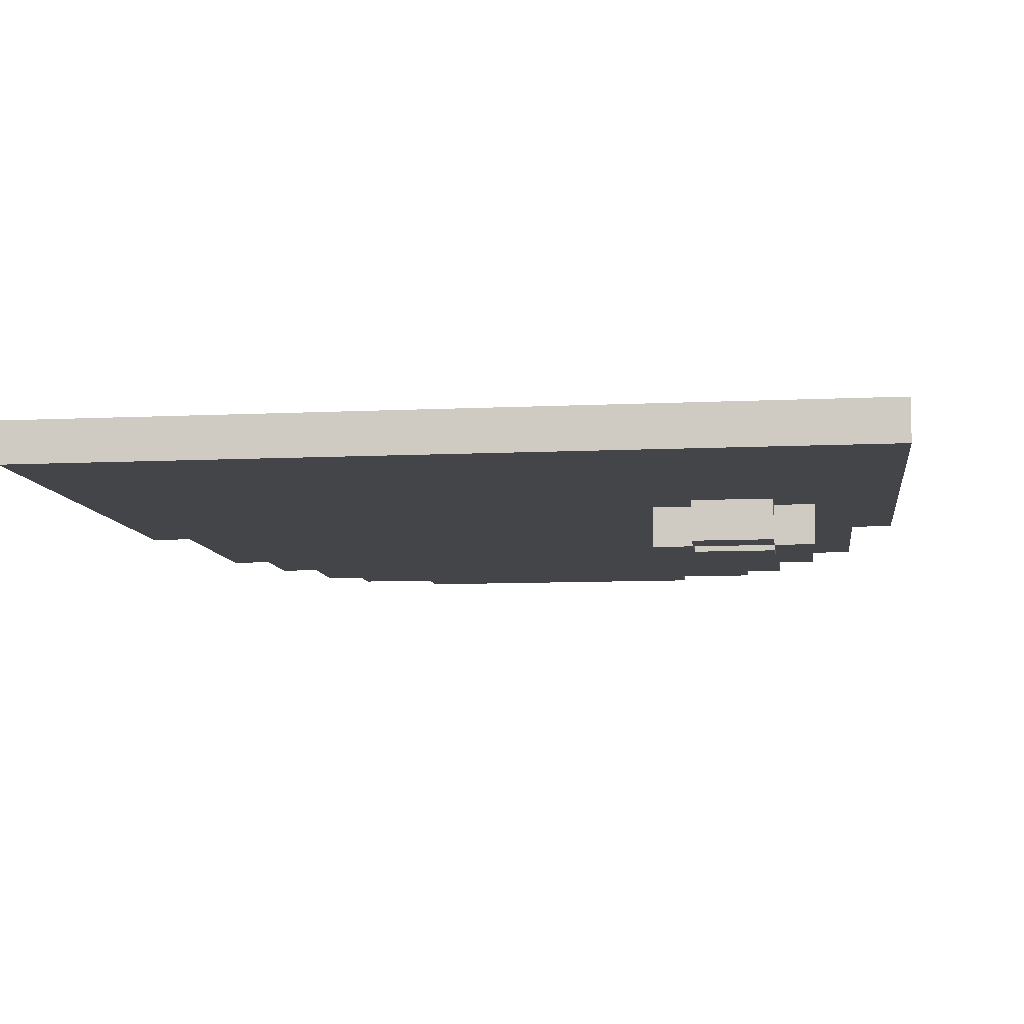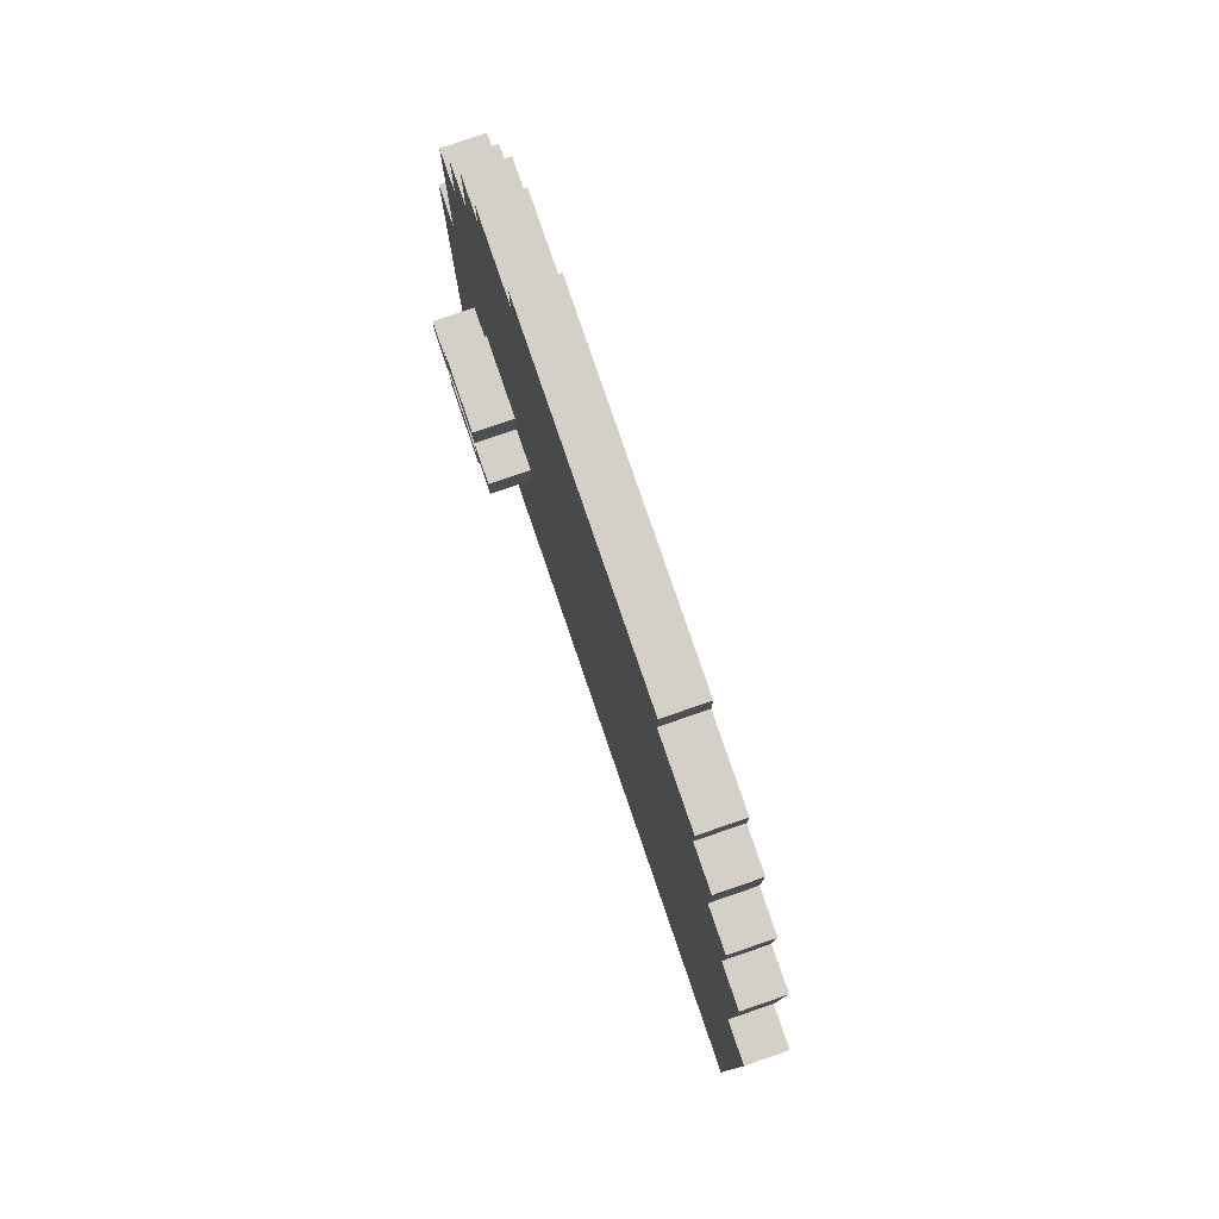
<metadata>
{"format":"obj","ext":"obj","renderer":"f3d","projection":"perspective","resolution":1024,"background":"white","views":[{"elev":-8.8,"azim":7.5,"up":"+Z"},{"elev":79.9,"azim":-108.9,"up":"+Y"}]}
</metadata>
<code>
o
v -2.2 0.2 -2.8
v -2.2 0.2 -2.9
v -2.2 0.8 -2.8
v -2.2 0.8 -2.9
v -2.2 1.4 -2.8
v -2.2 1.4 -2.9
v -2.1 1.4 -2.8
v -2.1 1.4 -2.9
v -2.1 1.9 -2.8
v -2.1 1.9 -2.9
v -2 1.9 -2.8
v -2 1.9 -2.9
v -2 2.1 -2.8
v -2 2.1 -2.9
v -1.9 2.1 -2.8
v -1.9 2.1 -2.9
v -1.9 2.3 -2.8
v -1.9 2.3 -2.9
v -1.8 2.3 -2.8
v -1.8 2.3 -2.9
v -1.8 2.4 -2.8
v -1.8 2.4 -2.9
v -1.6 2.4 -2.8
v -1.6 2.4 -2.9
v -1.6 2.5 -2.8
v -1.6 2.5 -2.9
v -0.8 1 -2.7
v -0.8 1 -2.8
v -0.8 1 -2.9
v -0.8 1 -3
v -0.8 1.1 -2.7
v -0.8 1.1 -2.8
v -0.8 1.1 -2.9
v -0.8 1.1 -3
v -0.7 0.9 -2.7
v -0.7 0.9 -2.8
v -0.7 0.9 -2.9
v -0.7 0.9 -3
v -0.7 1 -2.7
v -0.7 1 -2.8
v -0.7 1 -2.9
v -0.7 1 -3
v -0.7 1.1 -2.7
v -0.7 1.1 -2.8
v -0.7 1.1 -2.9
v -0.7 1.1 -3
v -0.7 1.2 -2.7
v -0.7 1.2 -2.8
v -0.7 1.2 -2.9
v -0.7 1.2 -3
v -0.5 1 -2.7
v -0.5 1 -2.8
v -0.5 1 -2.9
v -0.5 1 -3
v -0.5 1.1 -2.7
v -0.5 1.1 -2.8
v -0.5 1.1 -2.9
v -0.5 1.1 -3
v -0.8 2.4 -2.8
v -0.8 2.4 -2.9
v -0.8 2.5 -2.8
v -0.8 2.5 -2.9
v -0.7 1 -2.7
v -0.7 1 -2.8
v -0.7 1 -2.9
v -0.7 1 -3
v -0.7 1.1 -2.7
v -0.7 1.1 -2.8
v -0.7 1.1 -2.9
v -0.7 1.1 -3
v -0.6 2.3 -2.8
v -0.6 2.3 -2.9
v -0.6 2.4 -2.8
v -0.6 2.4 -2.9
v -0.5 0.9 -2.7
v -0.5 0.9 -2.8
v -0.5 0.9 -2.9
v -0.5 0.9 -3
v -0.5 1 -2.7
v -0.5 1 -2.8
v -0.5 1 -2.9
v -0.5 1 -3
v -0.5 1.1 -2.7
v -0.5 1.1 -2.8
v -0.5 1.1 -2.9
v -0.5 1.1 -3
v -0.5 1.2 -2.7
v -0.5 1.2 -2.8
v -0.5 1.2 -2.9
v -0.5 1.2 -3
v -0.5 2.1 -2.8
v -0.5 2.1 -2.9
v -0.5 2.3 -2.8
v -0.5 2.3 -2.9
v -0.4 1 -2.7
v -0.4 1 -2.8
v -0.4 1 -2.9
v -0.4 1 -3
v -0.4 1.1 -2.7
v -0.4 1.1 -2.8
v -0.4 1.1 -2.9
v -0.4 1.1 -3
v -0.4 1.9 -2.8
v -0.4 1.9 -2.9
v -0.4 2.1 -2.8
v -0.4 2.1 -2.9
v -0.3 1.4 -2.8
v -0.3 1.4 -2.9
v -0.3 1.9 -2.8
v -0.3 1.9 -2.9
v -0.2 0.2 -2.8
v -0.2 0.2 -2.9
v -0.2 0.8 -2.8
v -0.2 0.8 -2.9
v -0.2 1 -2.8
v -0.2 1 -2.9
v -0.2 1.4 -2.8
v -0.2 1.4 -2.9
v -0.8 1 -2.7
v -0.8 1.1 -2.7
v -0.7 0.9 -2.7
v -0.7 1 -2.7
v -0.7 1.1 -2.7
v -0.7 1.2 -2.7
v -0.5 0.9 -2.7
v -0.5 1 -2.7
v -0.5 1.1 -2.7
v -0.5 1.2 -2.7
v -0.4 1 -2.7
v -0.4 1.1 -2.7
v -2.2 0.2 -2.8
v -2.2 0.8 -2.8
v -2.2 1.4 -2.8
v -2.1 0.5 -2.8
v -2.1 0.6 -2.8
v -2.1 0.7 -2.8
v -2.1 0.8 -2.8
v -2.1 1.4 -2.8
v -2.1 1.9 -2.8
v -2 0.2 -2.8
v -2 0.5 -2.8
v -2 0.6 -2.8
v -2 0.7 -2.8
v -2 1.9 -2.8
v -2 2.1 -2.8
v -1.9 0.2 -2.8
v -1.9 0.3 -2.8
v -1.9 0.9 -2.8
v -1.9 1.5 -2.8
v -1.9 1.7 -2.8
v -1.9 1.9 -2.8
v -1.9 2.1 -2.8
v -1.9 2.3 -2.8
v -1.8 1.4 -2.8
v -1.8 1.5 -2.8
v -1.8 1.6 -2.8
v -1.8 1.7 -2.8
v -1.8 1.9 -2.8
v -1.8 2 -2.8
v -1.8 2.3 -2.8
v -1.8 2.4 -2.8
v -1.7 0.2 -2.8
v -1.7 0.3 -2.8
v -1.7 0.9 -2.8
v -1.7 1.4 -2.8
v -1.7 1.6 -2.8
v -1.7 1.7 -2.8
v -1.7 2 -2.8
v -1.7 2.4 -2.8
v -1.6 0.2 -2.8
v -1.6 0.6 -2.8
v -1.6 0.7 -2.8
v -1.6 1.8 -2.8
v -1.6 2.4 -2.8
v -1.6 2.5 -2.8
v -1.5 0.7 -2.8
v -1.5 1.2 -2.8
v -1.5 1.8 -2.8
v -1.5 2.4 -2.8
v -1.4 0.2 -2.8
v -1.4 0.6 -2.8
v -1.4 1.2 -2.8
v -1.4 2.5 -2.8
v -1.3 0.2 -2.8
v -1.3 2.5 -2.8
v -1.2 0.2 -2.8
v -1.2 0.7 -2.8
v -1.2 1.8 -2.8
v -1.2 2.3 -2.8
v -1.1 0.2 -2.8
v -1.1 0.7 -2.8
v -1.1 1.8 -2.8
v -1.1 2.3 -2.8
v -1.1 2.5 -2.8
v -1 0.2 -2.8
v -1 1.8 -2.8
v -1 2.3 -2.8
v -1 2.5 -2.8
v -0.9 0.8 -2.8
v -0.9 1.2 -2.8
v -0.9 1.8 -2.8
v -0.9 2.3 -2.8
v -0.8 0.2 -2.8
v -0.8 0.8 -2.8
v -0.8 1 -2.8
v -0.8 1.1 -2.8
v -0.8 1.2 -2.8
v -0.8 2.4 -2.8
v -0.8 2.5 -2.8
v -0.7 0.2 -2.8
v -0.7 0.9 -2.8
v -0.7 1 -2.8
v -0.7 1.1 -2.8
v -0.7 1.2 -2.8
v -0.7 1.7 -2.8
v -0.7 2.2 -2.8
v -0.7 2.4 -2.8
v -0.6 2 -2.8
v -0.6 2.2 -2.8
v -0.6 2.3 -2.8
v -0.6 2.4 -2.8
v -0.5 0.2 -2.8
v -0.5 0.9 -2.8
v -0.5 1 -2.8
v -0.5 1.1 -2.8
v -0.5 1.2 -2.8
v -0.5 1.7 -2.8
v -0.5 2 -2.8
v -0.5 2.1 -2.8
v -0.5 2.3 -2.8
v -0.4 0.2 -2.8
v -0.4 0.4 -2.8
v -0.4 0.9 -2.8
v -0.4 1 -2.8
v -0.4 1.1 -2.8
v -0.4 1.9 -2.8
v -0.4 2.1 -2.8
v -0.3 0.4 -2.8
v -0.3 0.8 -2.8
v -0.3 0.9 -2.8
v -0.3 1 -2.8
v -0.3 1.4 -2.8
v -0.3 1.9 -2.8
v -0.2 0.2 -2.8
v -0.2 0.8 -2.8
v -0.2 1 -2.8
v -0.2 1.4 -2.8
v -2.2 0.2 -2.9
v -2.2 0.8 -2.9
v -2.2 1.4 -2.9
v -2.1 0.5 -2.9
v -2.1 0.6 -2.9
v -2.1 0.7 -2.9
v -2.1 0.8 -2.9
v -2.1 1.4 -2.9
v -2.1 1.9 -2.9
v -2 0.2 -2.9
v -2 0.5 -2.9
v -2 0.6 -2.9
v -2 0.7 -2.9
v -2 1.9 -2.9
v -2 2.1 -2.9
v -1.9 0.2 -2.9
v -1.9 0.3 -2.9
v -1.9 0.9 -2.9
v -1.9 1.5 -2.9
v -1.9 1.7 -2.9
v -1.9 1.9 -2.9
v -1.9 2.1 -2.9
v -1.9 2.3 -2.9
v -1.8 1.4 -2.9
v -1.8 1.5 -2.9
v -1.8 1.6 -2.9
v -1.8 1.7 -2.9
v -1.8 1.9 -2.9
v -1.8 2 -2.9
v -1.8 2.3 -2.9
v -1.8 2.4 -2.9
v -1.7 0.2 -2.9
v -1.7 0.3 -2.9
v -1.7 0.9 -2.9
v -1.7 1.4 -2.9
v -1.7 1.6 -2.9
v -1.7 1.7 -2.9
v -1.7 2 -2.9
v -1.7 2.4 -2.9
v -1.6 0.2 -2.9
v -1.6 0.6 -2.9
v -1.6 0.7 -2.9
v -1.6 1.8 -2.9
v -1.6 2.4 -2.9
v -1.6 2.5 -2.9
v -1.5 0.7 -2.9
v -1.5 1.2 -2.9
v -1.5 1.8 -2.9
v -1.5 2.4 -2.9
v -1.4 0.2 -2.9
v -1.4 0.6 -2.9
v -1.4 1.2 -2.9
v -1.4 2.5 -2.9
v -1.3 0.2 -2.9
v -1.3 2.5 -2.9
v -1.2 0.2 -2.9
v -1.2 0.7 -2.9
v -1.2 1.8 -2.9
v -1.2 2.3 -2.9
v -1.1 0.2 -2.9
v -1.1 0.7 -2.9
v -1.1 1.8 -2.9
v -1.1 2.3 -2.9
v -1.1 2.5 -2.9
v -1 0.2 -2.9
v -1 1.8 -2.9
v -1 2.3 -2.9
v -1 2.5 -2.9
v -0.9 0.8 -2.9
v -0.9 1.2 -2.9
v -0.9 1.8 -2.9
v -0.9 2.3 -2.9
v -0.8 0.2 -2.9
v -0.8 0.8 -2.9
v -0.8 1 -2.9
v -0.8 1.1 -2.9
v -0.8 1.2 -2.9
v -0.8 2.4 -2.9
v -0.8 2.5 -2.9
v -0.7 0.2 -2.9
v -0.7 0.9 -2.9
v -0.7 1 -2.9
v -0.7 1.1 -2.9
v -0.7 1.2 -2.9
v -0.7 1.7 -2.9
v -0.7 2.2 -2.9
v -0.7 2.4 -2.9
v -0.6 2 -2.9
v -0.6 2.2 -2.9
v -0.6 2.3 -2.9
v -0.6 2.4 -2.9
v -0.5 0.2 -2.9
v -0.5 0.9 -2.9
v -0.5 1 -2.9
v -0.5 1.1 -2.9
v -0.5 1.2 -2.9
v -0.5 1.7 -2.9
v -0.5 2 -2.9
v -0.5 2.1 -2.9
v -0.5 2.3 -2.9
v -0.4 0.2 -2.9
v -0.4 0.4 -2.9
v -0.4 0.9 -2.9
v -0.4 1 -2.9
v -0.4 1.1 -2.9
v -0.4 1.9 -2.9
v -0.4 2.1 -2.9
v -0.3 0.4 -2.9
v -0.3 0.8 -2.9
v -0.3 0.9 -2.9
v -0.3 1 -2.9
v -0.3 1.4 -2.9
v -0.3 1.9 -2.9
v -0.2 0.2 -2.9
v -0.2 0.8 -2.9
v -0.2 1 -2.9
v -0.2 1.4 -2.9
v -0.8 1 -3
v -0.8 1.1 -3
v -0.7 0.9 -3
v -0.7 1 -3
v -0.7 1.1 -3
v -0.7 1.2 -3
v -0.5 0.9 -3
v -0.5 1 -3
v -0.5 1.1 -3
v -0.5 1.2 -3
v -0.4 1 -3
v -0.4 1.1 -3
v -2.2 0.2 -2.8
v -2 0.2 -2.8
v -1.9 0.2 -2.8
v -1.7 0.2 -2.8
v -1.6 0.2 -2.8
v -1.4 0.2 -2.8
v -1.3 0.2 -2.8
v -1.2 0.2 -2.8
v -1.1 0.2 -2.8
v -1 0.2 -2.8
v -0.8 0.2 -2.8
v -0.7 0.2 -2.8
v -0.5 0.2 -2.8
v -0.4 0.2 -2.8
v -0.2 0.2 -2.8
v -2.2 0.2 -2.9
v -2 0.2 -2.9
v -1.9 0.2 -2.9
v -1.7 0.2 -2.9
v -1.6 0.2 -2.9
v -1.4 0.2 -2.9
v -1.3 0.2 -2.9
v -1.2 0.2 -2.9
v -1.1 0.2 -2.9
v -1 0.2 -2.9
v -0.8 0.2 -2.9
v -0.7 0.2 -2.9
v -0.5 0.2 -2.9
v -0.4 0.2 -2.9
v -0.2 0.2 -2.9
v -0.7 0.9 -2.7
v -0.5 0.9 -2.7
v -0.7 0.9 -2.8
v -0.5 0.9 -2.8
v -0.7 0.9 -2.9
v -0.5 0.9 -2.9
v -0.7 0.9 -3
v -0.5 0.9 -3
v -0.8 1 -2.7
v -0.7 1 -2.7
v -0.5 1 -2.7
v -0.4 1 -2.7
v -0.8 1 -2.8
v -0.7 1 -2.8
v -0.5 1 -2.8
v -0.4 1 -2.8
v -0.8 1 -2.9
v -0.7 1 -2.9
v -0.5 1 -2.9
v -0.4 1 -2.9
v -0.8 1 -3
v -0.7 1 -3
v -0.5 1 -3
v -0.4 1 -3
v -0.7 1.1 -2.7
v -0.5 1.1 -2.7
v -0.7 1.1 -2.8
v -0.5 1.1 -2.8
v -0.7 1.1 -2.9
v -0.5 1.1 -2.9
v -0.7 1.1 -3
v -0.5 1.1 -3
v -0.7 1 -2.7
v -0.5 1 -2.7
v -0.7 1 -2.8
v -0.5 1 -2.8
v -0.7 1 -2.9
v -0.5 1 -2.9
v -0.7 1 -3
v -0.5 1 -3
v -0.8 1.1 -2.7
v -0.7 1.1 -2.7
v -0.5 1.1 -2.7
v -0.4 1.1 -2.7
v -0.8 1.1 -2.8
v -0.7 1.1 -2.8
v -0.5 1.1 -2.8
v -0.4 1.1 -2.8
v -0.8 1.1 -2.9
v -0.7 1.1 -2.9
v -0.5 1.1 -2.9
v -0.4 1.1 -2.9
v -0.8 1.1 -3
v -0.7 1.1 -3
v -0.5 1.1 -3
v -0.4 1.1 -3
v -0.7 1.2 -2.7
v -0.5 1.2 -2.7
v -0.7 1.2 -2.8
v -0.5 1.2 -2.8
v -0.7 1.2 -2.9
v -0.5 1.2 -2.9
v -0.7 1.2 -3
v -0.5 1.2 -3
v -2.2 1.4 -2.8
v -2.1 1.4 -2.8
v -0.3 1.4 -2.8
v -0.2 1.4 -2.8
v -2.2 1.4 -2.9
v -2.1 1.4 -2.9
v -0.3 1.4 -2.9
v -0.2 1.4 -2.9
v -2.1 1.9 -2.8
v -2 1.9 -2.8
v -0.4 1.9 -2.8
v -0.3 1.9 -2.8
v -2.1 1.9 -2.9
v -2 1.9 -2.9
v -0.4 1.9 -2.9
v -0.3 1.9 -2.9
v -2 2.1 -2.8
v -1.9 2.1 -2.8
v -0.5 2.1 -2.8
v -0.4 2.1 -2.8
v -2 2.1 -2.9
v -1.9 2.1 -2.9
v -0.5 2.1 -2.9
v -0.4 2.1 -2.9
v -1.9 2.3 -2.8
v -1.8 2.3 -2.8
v -0.6 2.3 -2.8
v -0.5 2.3 -2.8
v -1.9 2.3 -2.9
v -1.8 2.3 -2.9
v -0.6 2.3 -2.9
v -0.5 2.3 -2.9
v -1.8 2.4 -2.8
v -1.7 2.4 -2.8
v -1.6 2.4 -2.8
v -0.8 2.4 -2.8
v -0.7 2.4 -2.8
v -0.6 2.4 -2.8
v -1.8 2.4 -2.9
v -1.7 2.4 -2.9
v -1.6 2.4 -2.9
v -0.8 2.4 -2.9
v -0.7 2.4 -2.9
v -0.6 2.4 -2.9
v -1.6 2.5 -2.8
v -1.4 2.5 -2.8
v -1.3 2.5 -2.8
v -1.1 2.5 -2.8
v -1 2.5 -2.8
v -0.8 2.5 -2.8
v -1.6 2.5 -2.9
v -1.4 2.5 -2.9
v -1.3 2.5 -2.9
v -1.1 2.5 -2.9
v -1 2.5 -2.9
v -0.8 2.5 -2.9
f 3 2 1
f 4 2 3
f 5 4 3
f 6 4 5
f 9 8 7
f 10 8 9
f 13 12 11
f 14 12 13
f 17 16 15
f 18 16 17
f 21 20 19
f 22 20 21
f 25 24 23
f 26 24 25
f 31 28 27
f 32 28 31
f 33 30 29
f 34 30 33
f 39 36 35
f 40 36 39
f 41 38 37
f 42 38 41
f 47 44 43
f 48 44 47
f 49 46 45
f 50 46 49
f 55 52 51
f 56 52 55
f 57 54 53
f 58 54 57
f 59 60 61
f 61 60 62
f 63 64 67
f 67 64 68
f 65 66 69
f 69 66 70
f 71 72 73
f 73 72 74
f 75 76 79
f 79 76 80
f 77 78 81
f 81 78 82
f 83 84 87
f 87 84 88
f 85 86 89
f 89 86 90
f 91 92 93
f 93 92 94
f 95 96 99
f 99 96 100
f 97 98 101
f 101 98 102
f 103 104 105
f 105 104 106
f 107 108 109
f 109 108 110
f 111 112 113
f 113 112 114
f 113 114 115
f 115 114 116
f 115 116 117
f 117 116 118
f 122 120 119
f 123 120 122
f 125 122 121
f 126 122 125
f 127 124 123
f 128 124 127
f 129 127 126
f 130 127 129
f 134 132 131
f 135 132 134
f 136 132 135
f 137 133 132
f 137 132 136
f 138 133 137
f 140 134 131
f 141 135 134
f 141 134 140
f 142 136 135
f 142 135 141
f 143 139 138
f 143 136 142
f 143 137 136
f 143 138 137
f 144 139 143
f 146 141 140
f 146 145 144
f 146 144 143
f 146 143 142
f 146 142 141
f 147 145 146
f 148 145 147
f 149 145 148
f 150 145 149
f 151 145 150
f 152 145 151
f 154 149 148
f 155 150 149
f 155 149 154
f 156 150 155
f 157 151 150
f 157 150 156
f 158 153 152
f 158 151 157
f 158 152 151
f 159 153 158
f 160 153 159
f 162 147 146
f 163 148 147
f 163 147 162
f 164 154 148
f 164 148 163
f 165 156 155
f 165 154 164
f 165 155 154
f 166 157 156
f 166 156 165
f 167 158 157
f 167 157 166
f 167 159 158
f 168 161 160
f 168 159 167
f 168 160 159
f 169 161 168
f 170 167 166
f 170 165 164
f 170 169 168
f 170 168 167
f 170 166 165
f 170 164 163
f 170 163 162
f 171 169 170
f 172 169 171
f 173 169 172
f 174 169 173
f 176 172 171
f 176 173 172
f 177 173 176
f 178 174 173
f 178 173 177
f 179 175 174
f 179 174 178
f 180 171 170
f 181 177 176
f 181 171 180
f 181 176 171
f 182 178 177
f 182 177 181
f 182 179 178
f 183 175 179
f 183 179 182
f 184 182 181
f 184 181 180
f 184 183 182
f 185 183 184
f 186 185 184
f 187 185 186
f 188 185 187
f 189 185 188
f 190 187 186
f 191 188 187
f 191 187 190
f 192 189 188
f 192 188 191
f 193 185 189
f 193 189 192
f 194 185 193
f 195 192 191
f 195 191 190
f 195 194 193
f 195 193 192
f 196 194 195
f 197 194 196
f 198 194 197
f 199 196 195
f 200 196 199
f 201 197 196
f 201 196 200
f 202 198 197
f 202 197 201
f 203 199 195
f 204 200 199
f 204 199 203
f 205 200 204
f 206 200 205
f 207 201 200
f 207 200 206
f 207 202 201
f 208 198 202
f 208 202 207
f 209 198 208
f 210 205 204
f 210 204 203
f 211 205 210
f 212 205 211
f 213 207 206
f 213 208 207
f 214 208 213
f 215 208 214
f 216 208 215
f 217 208 216
f 218 216 215
f 219 217 216
f 219 216 218
f 220 217 219
f 221 217 220
f 222 211 210
f 223 211 222
f 224 213 212
f 225 213 224
f 226 215 214
f 227 218 215
f 227 215 226
f 228 219 218
f 228 218 227
f 228 220 219
f 229 220 228
f 230 220 229
f 231 223 222
f 231 224 223
f 232 224 231
f 233 224 232
f 234 224 233
f 235 226 225
f 235 229 228
f 235 227 226
f 235 228 227
f 236 229 235
f 237 229 236
f 238 233 232
f 238 232 231
f 239 233 238
f 240 234 233
f 240 233 239
f 240 236 235
f 240 235 234
f 241 236 240
f 242 236 241
f 243 236 242
f 244 239 238
f 244 238 231
f 245 240 239
f 245 239 244
f 245 241 240
f 246 242 241
f 246 241 245
f 247 242 246
f 248 249 251
f 251 249 252
f 252 249 253
f 249 250 254
f 253 249 254
f 254 250 255
f 248 251 257
f 251 252 258
f 257 251 258
f 252 253 259
f 258 252 259
f 255 256 260
f 259 253 260
f 253 254 260
f 254 255 260
f 260 256 261
f 257 258 263
f 261 262 263
f 260 261 263
f 259 260 263
f 258 259 263
f 263 262 264
f 264 262 265
f 265 262 266
f 266 262 267
f 267 262 268
f 268 262 269
f 265 266 271
f 266 267 272
f 271 266 272
f 272 267 273
f 267 268 274
f 273 267 274
f 269 270 275
f 274 268 275
f 268 269 275
f 275 270 276
f 276 270 277
f 263 264 279
f 264 265 280
f 279 264 280
f 265 271 281
f 280 265 281
f 272 273 282
f 281 271 282
f 271 272 282
f 273 274 283
f 282 273 283
f 274 275 284
f 283 274 284
f 275 276 284
f 277 278 285
f 284 276 285
f 276 277 285
f 285 278 286
f 283 284 287
f 281 282 287
f 285 286 287
f 284 285 287
f 282 283 287
f 280 281 287
f 279 280 287
f 287 286 288
f 288 286 289
f 289 286 290
f 290 286 291
f 288 289 293
f 289 290 293
f 293 290 294
f 290 291 295
f 294 290 295
f 291 292 296
f 295 291 296
f 287 288 297
f 293 294 298
f 297 288 298
f 288 293 298
f 294 295 299
f 298 294 299
f 295 296 299
f 296 292 300
f 299 296 300
f 298 299 301
f 297 298 301
f 299 300 301
f 301 300 302
f 301 302 303
f 303 302 304
f 304 302 305
f 305 302 306
f 303 304 307
f 304 305 308
f 307 304 308
f 305 306 309
f 308 305 309
f 306 302 310
f 309 306 310
f 310 302 311
f 308 309 312
f 307 308 312
f 310 311 312
f 309 310 312
f 312 311 313
f 313 311 314
f 314 311 315
f 312 313 316
f 316 313 317
f 313 314 318
f 317 313 318
f 314 315 319
f 318 314 319
f 312 316 320
f 316 317 321
f 320 316 321
f 321 317 322
f 322 317 323
f 317 318 324
f 323 317 324
f 318 319 324
f 319 315 325
f 324 319 325
f 325 315 326
f 321 322 327
f 320 321 327
f 327 322 328
f 328 322 329
f 323 324 330
f 324 325 330
f 330 325 331
f 331 325 332
f 332 325 333
f 333 325 334
f 332 333 335
f 333 334 336
f 335 333 336
f 336 334 337
f 337 334 338
f 327 328 339
f 339 328 340
f 329 330 341
f 341 330 342
f 331 332 343
f 332 335 344
f 343 332 344
f 335 336 345
f 344 335 345
f 336 337 345
f 345 337 346
f 346 337 347
f 339 340 348
f 340 341 348
f 348 341 349
f 349 341 350
f 350 341 351
f 342 343 352
f 345 346 352
f 343 344 352
f 344 345 352
f 352 346 353
f 353 346 354
f 349 350 355
f 348 349 355
f 355 350 356
f 350 351 357
f 356 350 357
f 352 353 357
f 351 352 357
f 357 353 358
f 358 353 359
f 359 353 360
f 355 356 361
f 348 355 361
f 356 357 362
f 361 356 362
f 357 358 362
f 358 359 363
f 362 358 363
f 363 359 364
f 365 366 368
f 368 366 369
f 367 368 371
f 371 368 372
f 369 370 373
f 373 370 374
f 372 373 375
f 375 373 376
f 392 378 377
f 393 379 378
f 393 378 392
f 394 380 379
f 394 379 393
f 395 381 380
f 395 380 394
f 396 382 381
f 396 381 395
f 397 383 382
f 397 382 396
f 398 384 383
f 398 383 397
f 399 385 384
f 399 384 398
f 400 386 385
f 400 385 399
f 401 387 386
f 401 386 400
f 402 388 387
f 402 387 401
f 403 389 388
f 403 388 402
f 404 390 389
f 404 389 403
f 405 391 390
f 405 390 404
f 406 391 405
f 409 408 407
f 410 408 409
f 413 412 411
f 414 412 413
f 419 416 415
f 420 416 419
f 421 418 417
f 422 418 421
f 427 424 423
f 428 424 427
f 429 426 425
f 430 426 429
f 433 432 431
f 434 432 433
f 437 436 435
f 438 436 437
f 439 440 441
f 441 440 442
f 443 444 445
f 445 444 446
f 447 448 451
f 451 448 452
f 449 450 453
f 453 450 454
f 455 456 459
f 459 456 460
f 457 458 461
f 461 458 462
f 463 464 465
f 465 464 466
f 467 468 469
f 469 468 470
f 471 472 475
f 475 472 476
f 473 474 477
f 477 474 478
f 479 480 483
f 483 480 484
f 481 482 485
f 485 482 486
f 487 488 491
f 491 488 492
f 489 490 493
f 493 490 494
f 495 496 499
f 499 496 500
f 497 498 501
f 501 498 502
f 503 504 509
f 504 505 510
f 509 504 510
f 510 505 511
f 506 507 512
f 507 508 513
f 512 507 513
f 513 508 514
f 515 516 521
f 516 517 522
f 521 516 522
f 517 518 523
f 522 517 523
f 518 519 524
f 523 518 524
f 519 520 525
f 524 519 525
f 525 520 526

</code>
